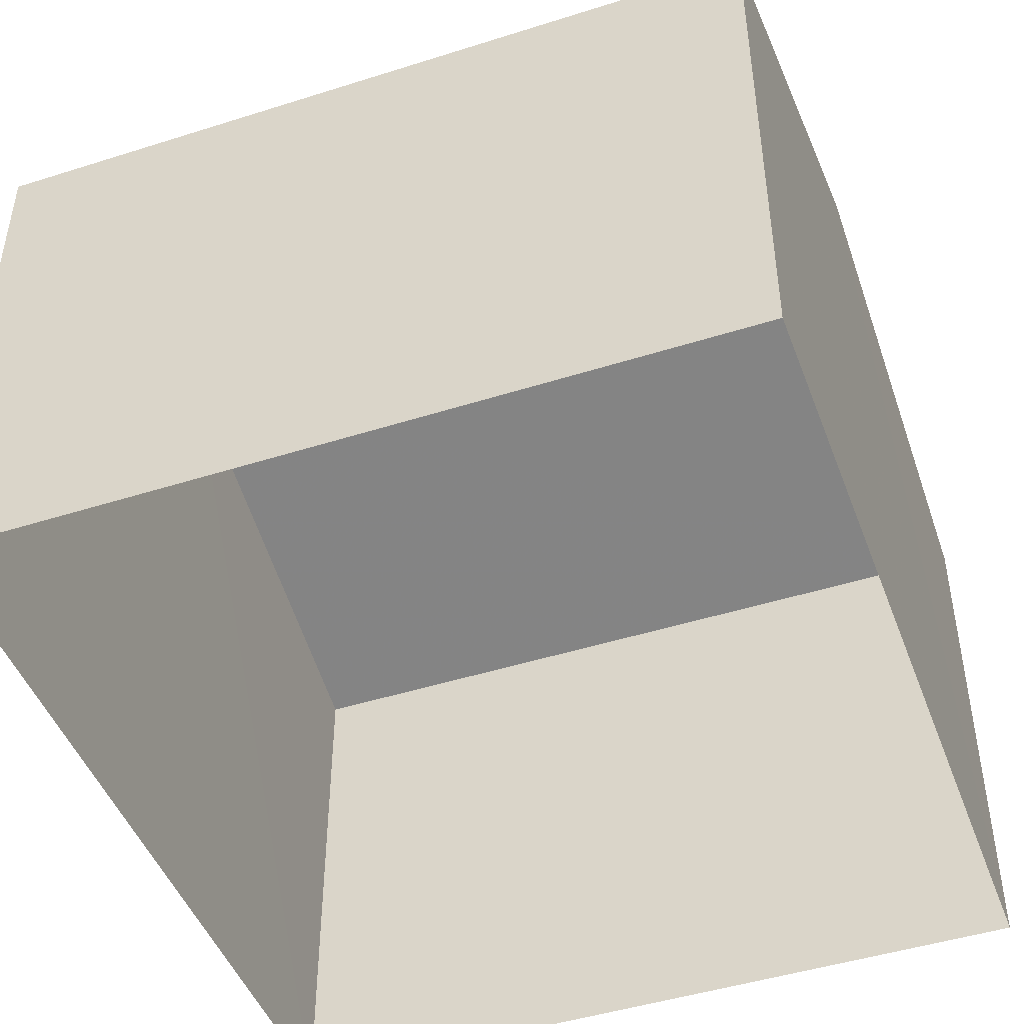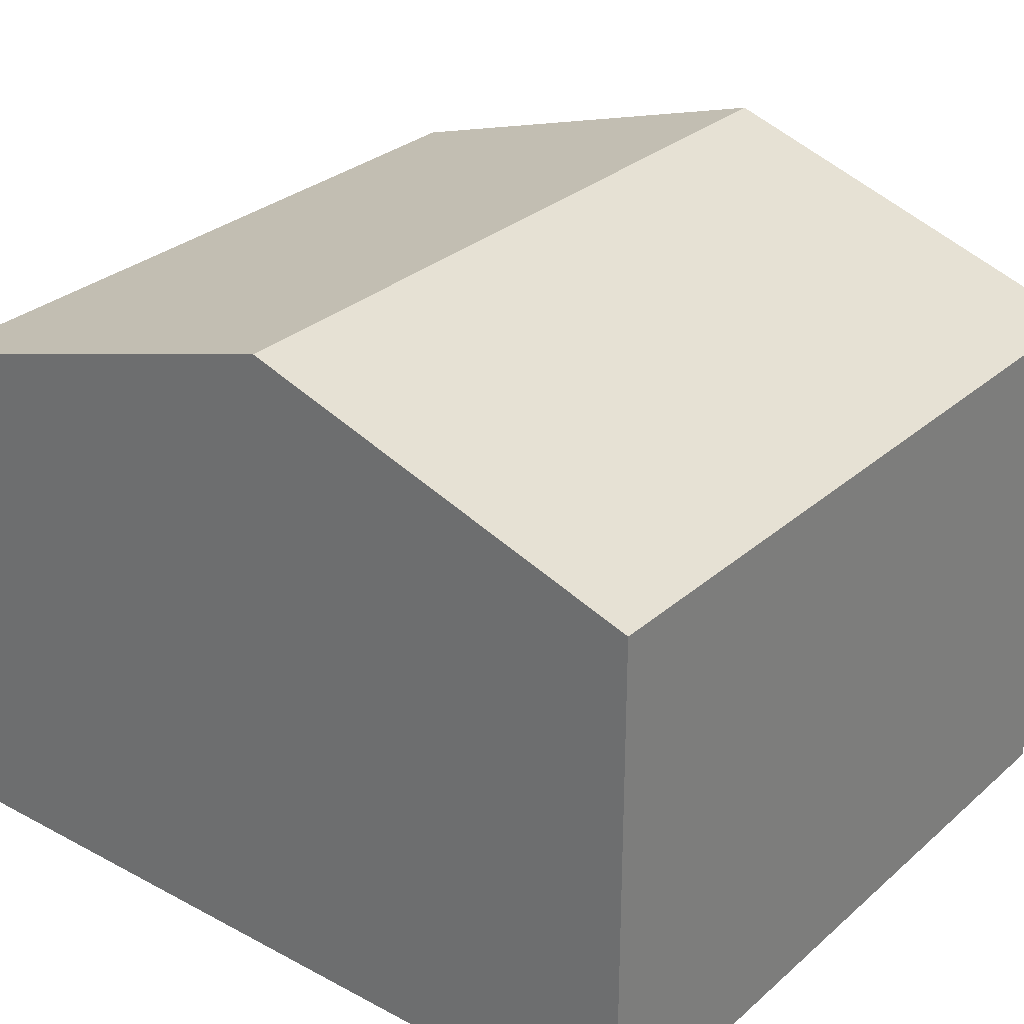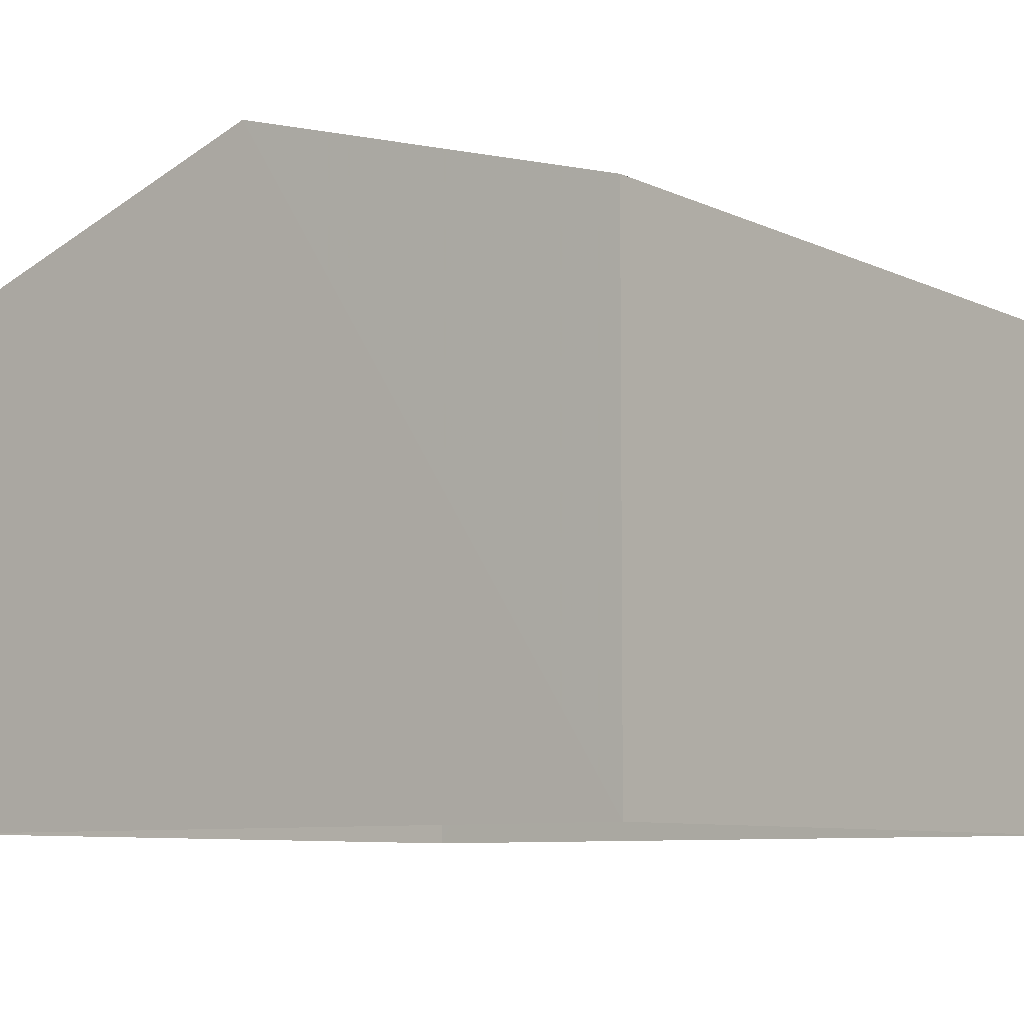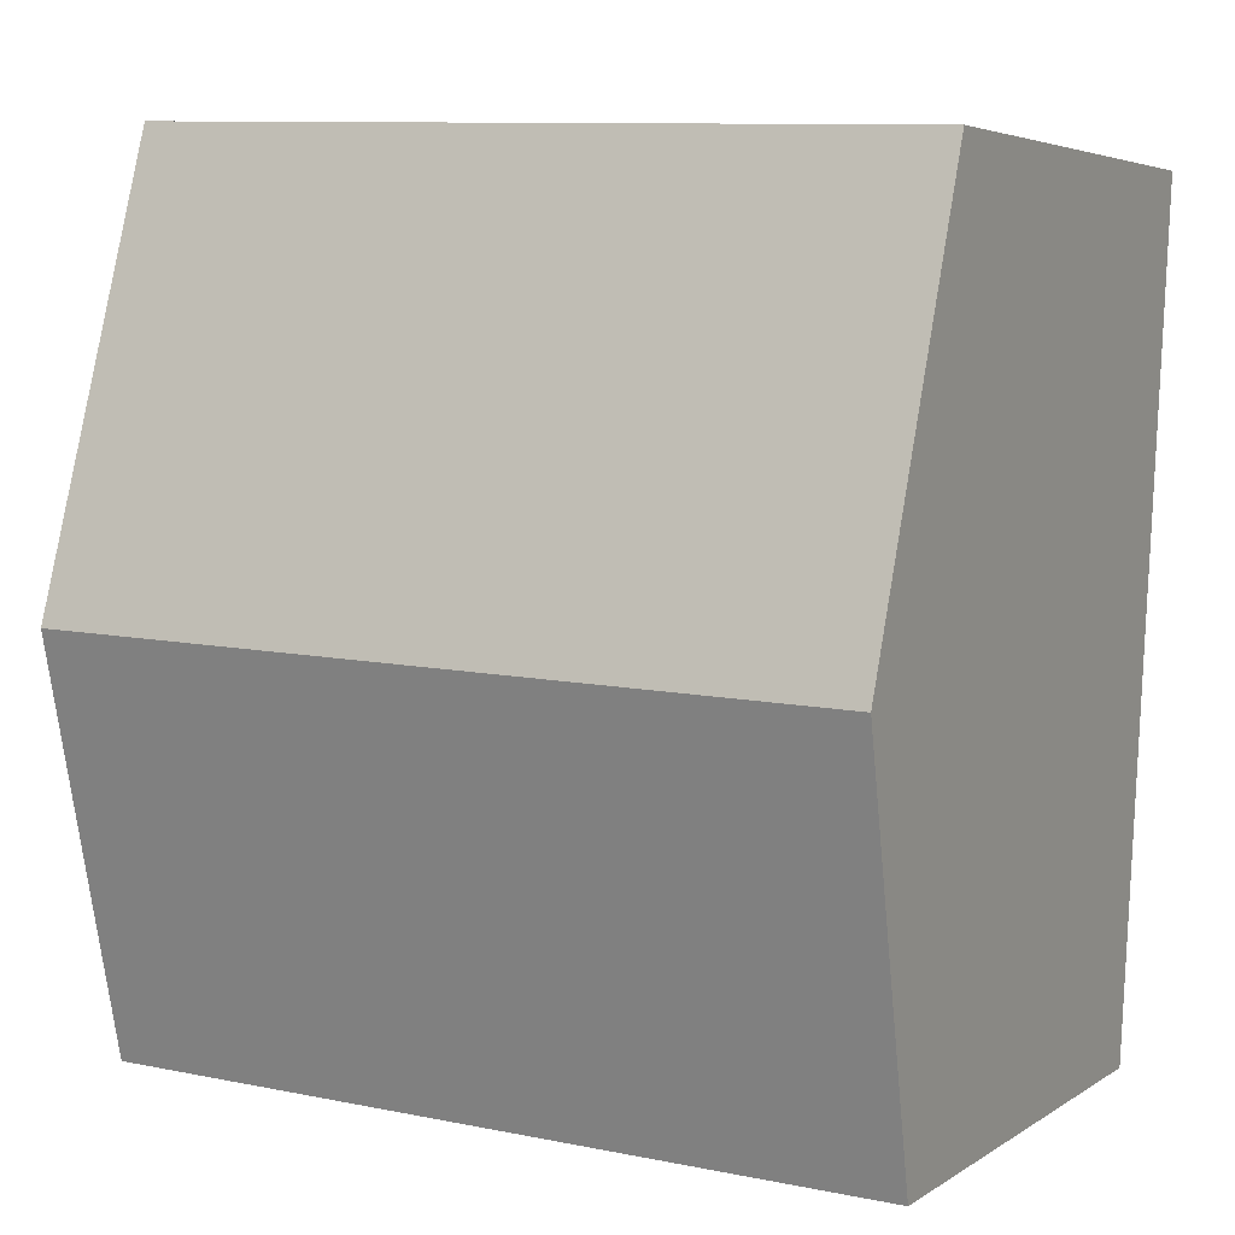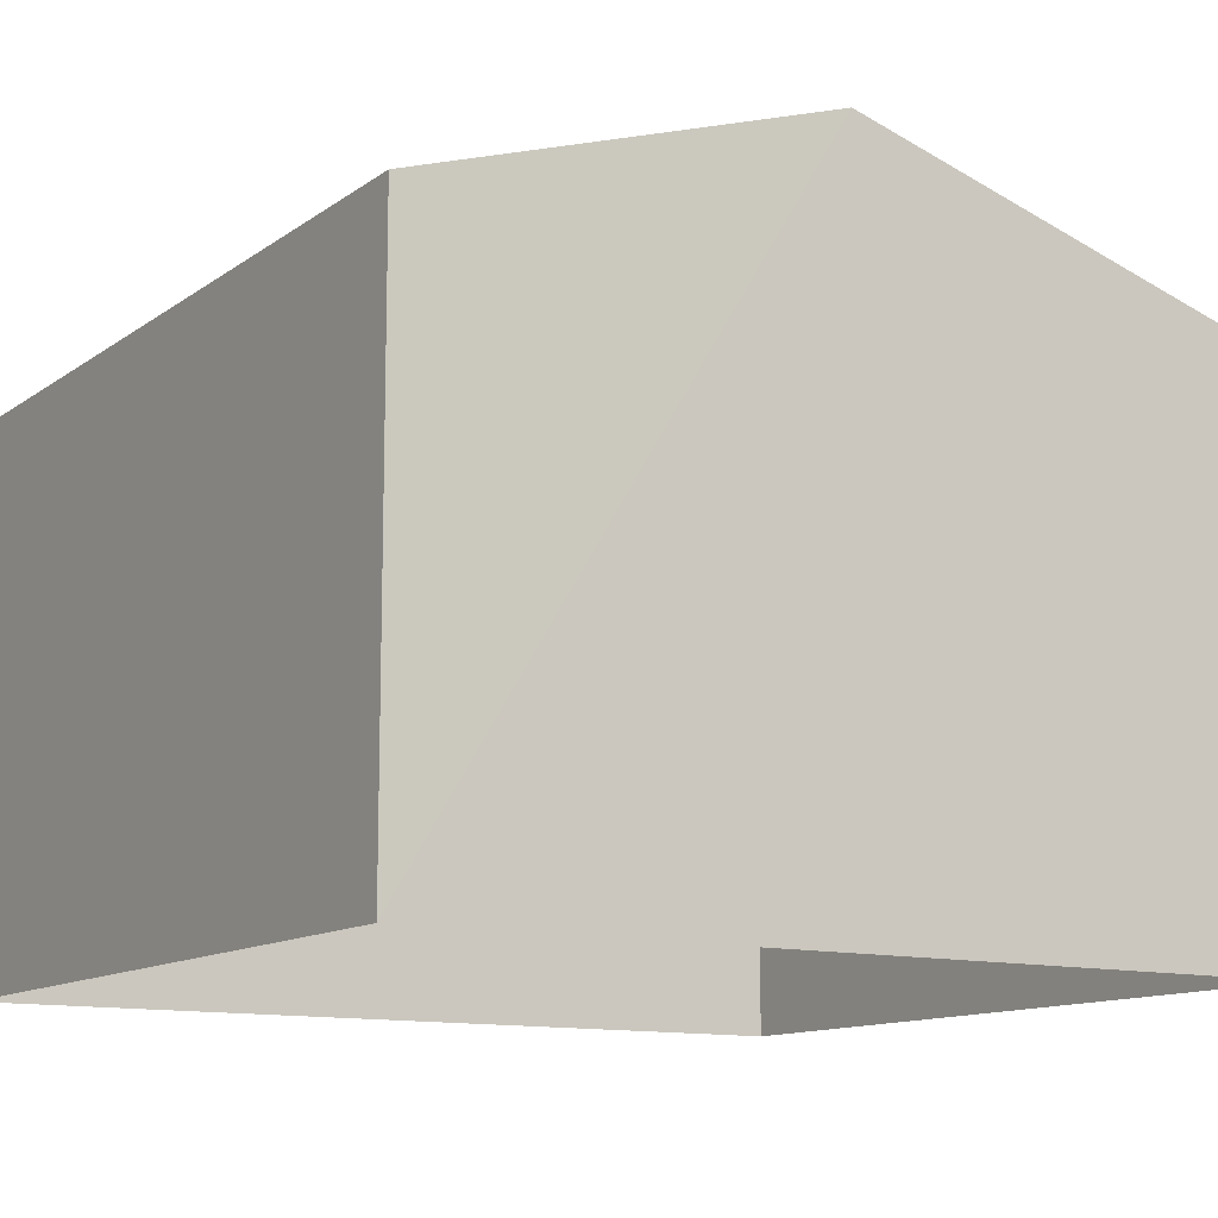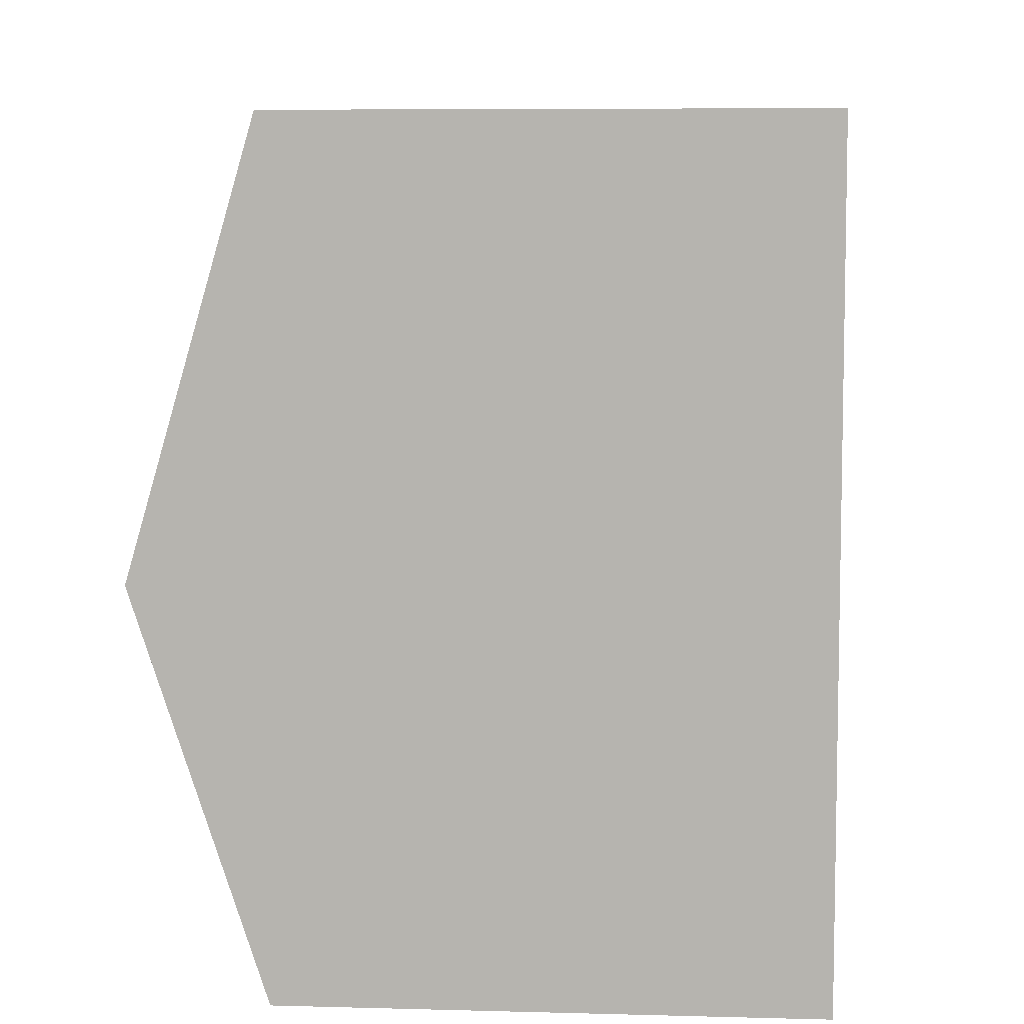
<metadata>
{"format":"obj","ext":"obj","renderer":"f3d","projection":"perspective","resolution":1024,"background":"white","views":[{"elev":-46.6,"azim":17.3,"up":"+Z"},{"elev":29.4,"azim":-54.3,"up":"+Z"},{"elev":-8.3,"azim":126.3,"up":"+Z"},{"elev":4.5,"azim":27.5,"up":"+Y"},{"elev":-12.0,"azim":55.5,"up":"+Z"},{"elev":5.8,"azim":94.7,"up":"+Y"}]}
</metadata>
<code>
v -3.739e+05 -1.036e+05 26.21
v -3.739e+05 -1.036e+05 26.21
v -3.739e+05 -1.036e+05 26.21
v -3.739e+05 -1.036e+05 26.21
v -3.739e+05 -1.036e+05 34.79
v -3.739e+05 -1.036e+05 33.11
v -3.739e+05 -1.036e+05 34.79
v -3.739e+05 -1.036e+05 33.11
v -3.739e+05 -1.036e+05 33.11
v -3.739e+05 -1.036e+05 33.11
f 1 2 3
f 1 4 2
f 5 6 7
f 5 8 6
f 9 10 5
f 7 9 5
f 10 1 3
f 10 9 1
f 10 3 5
f 3 2 5
f 2 8 5
f 6 4 7
f 4 1 7
f 1 9 7
f 8 2 4
f 6 8 4

</code>
